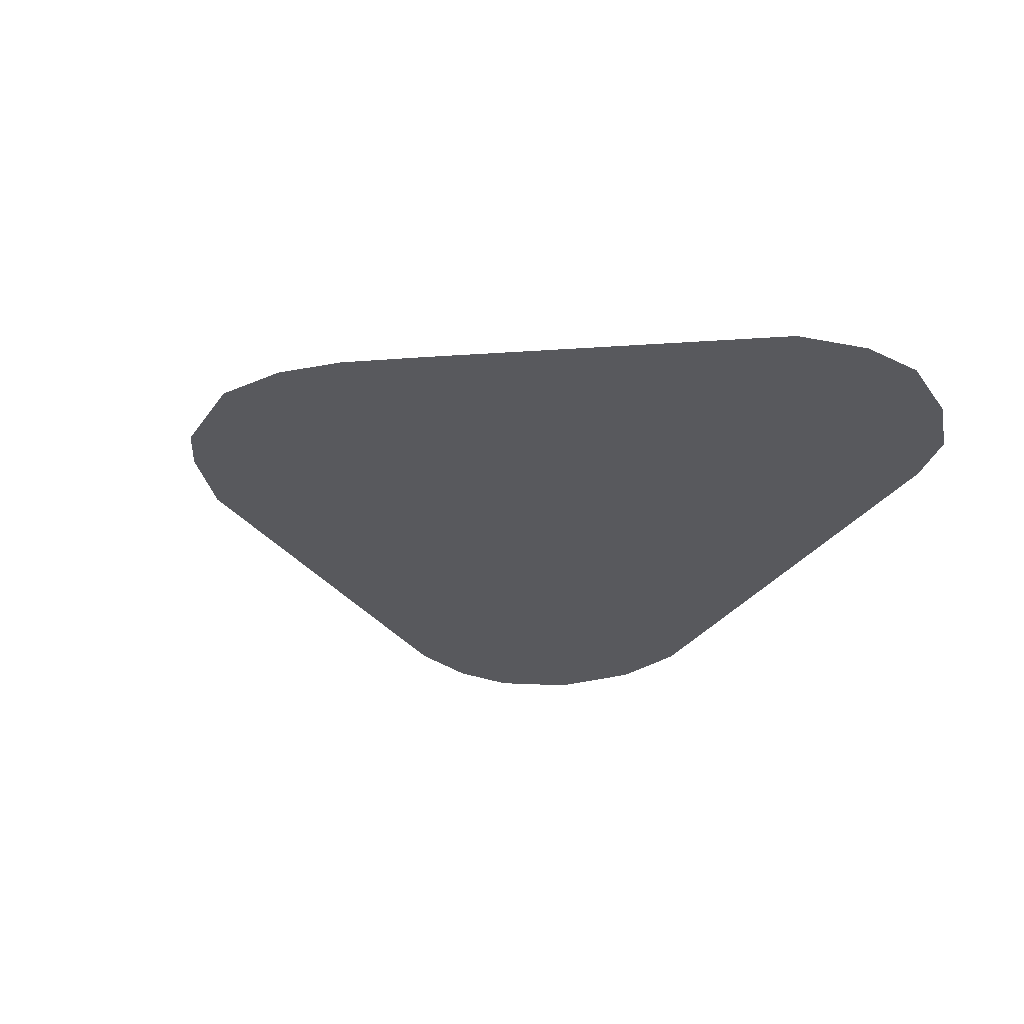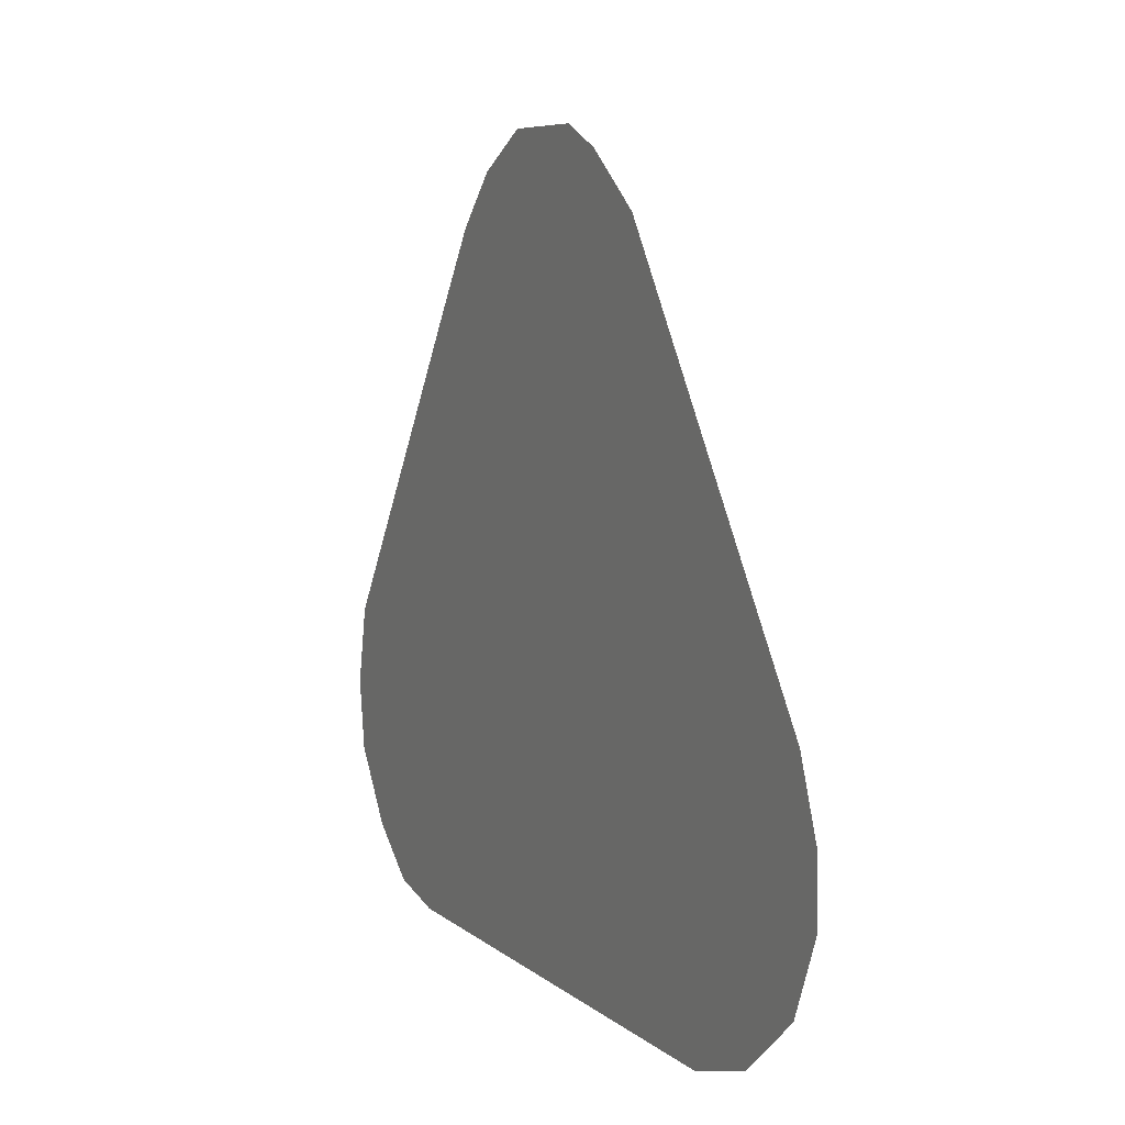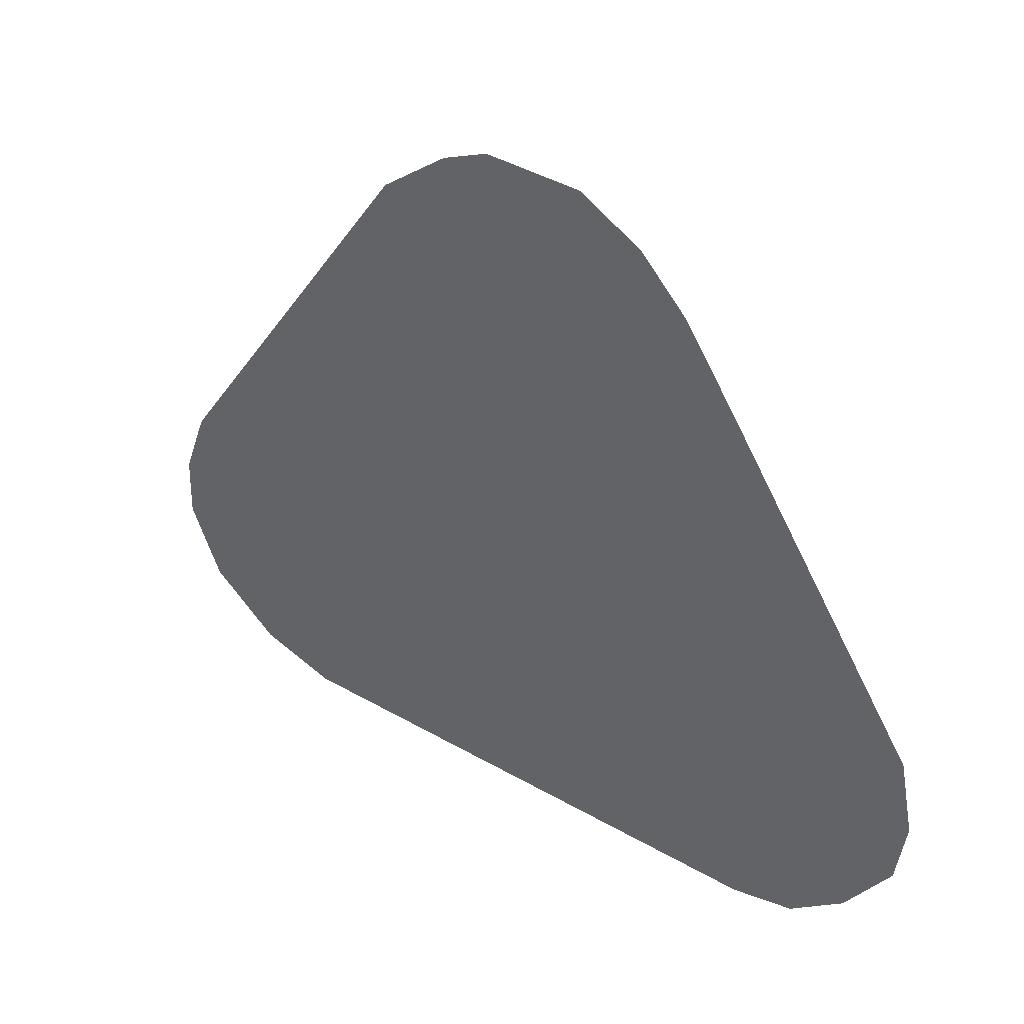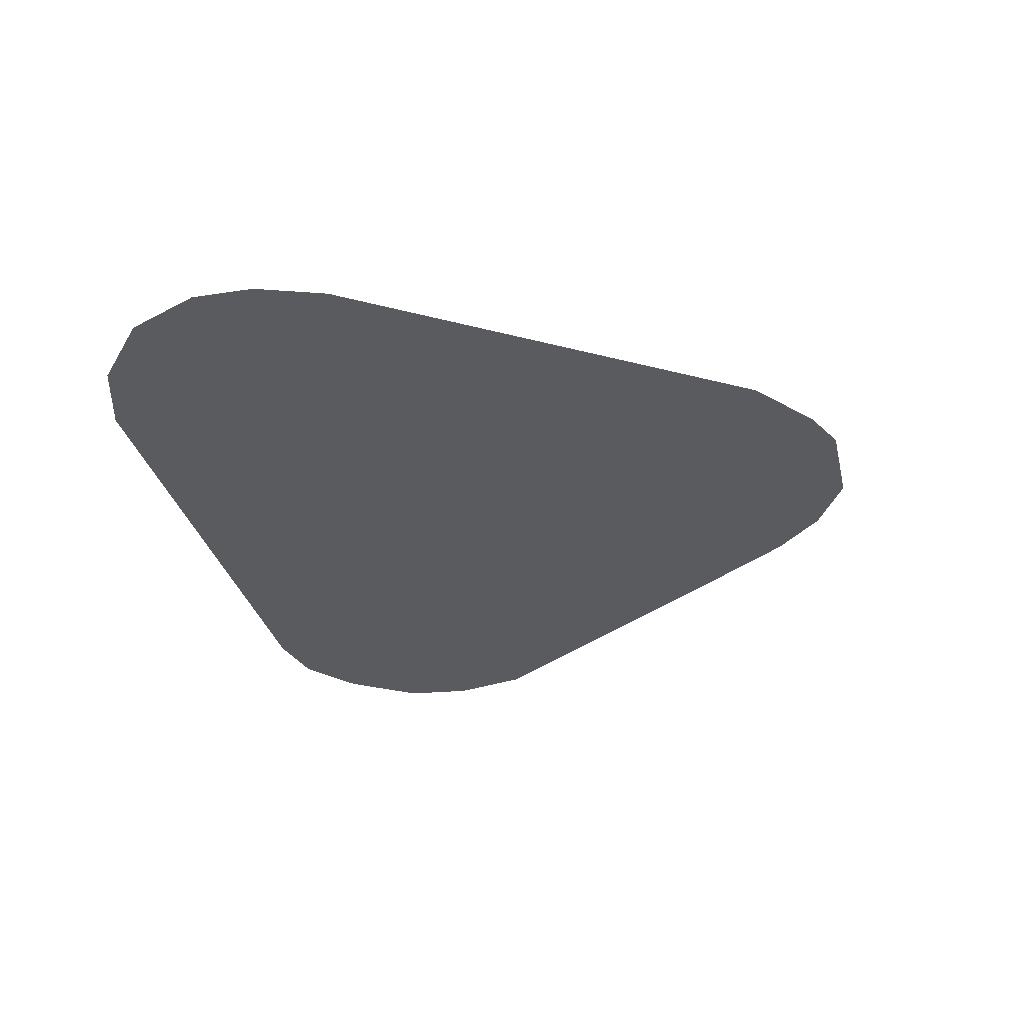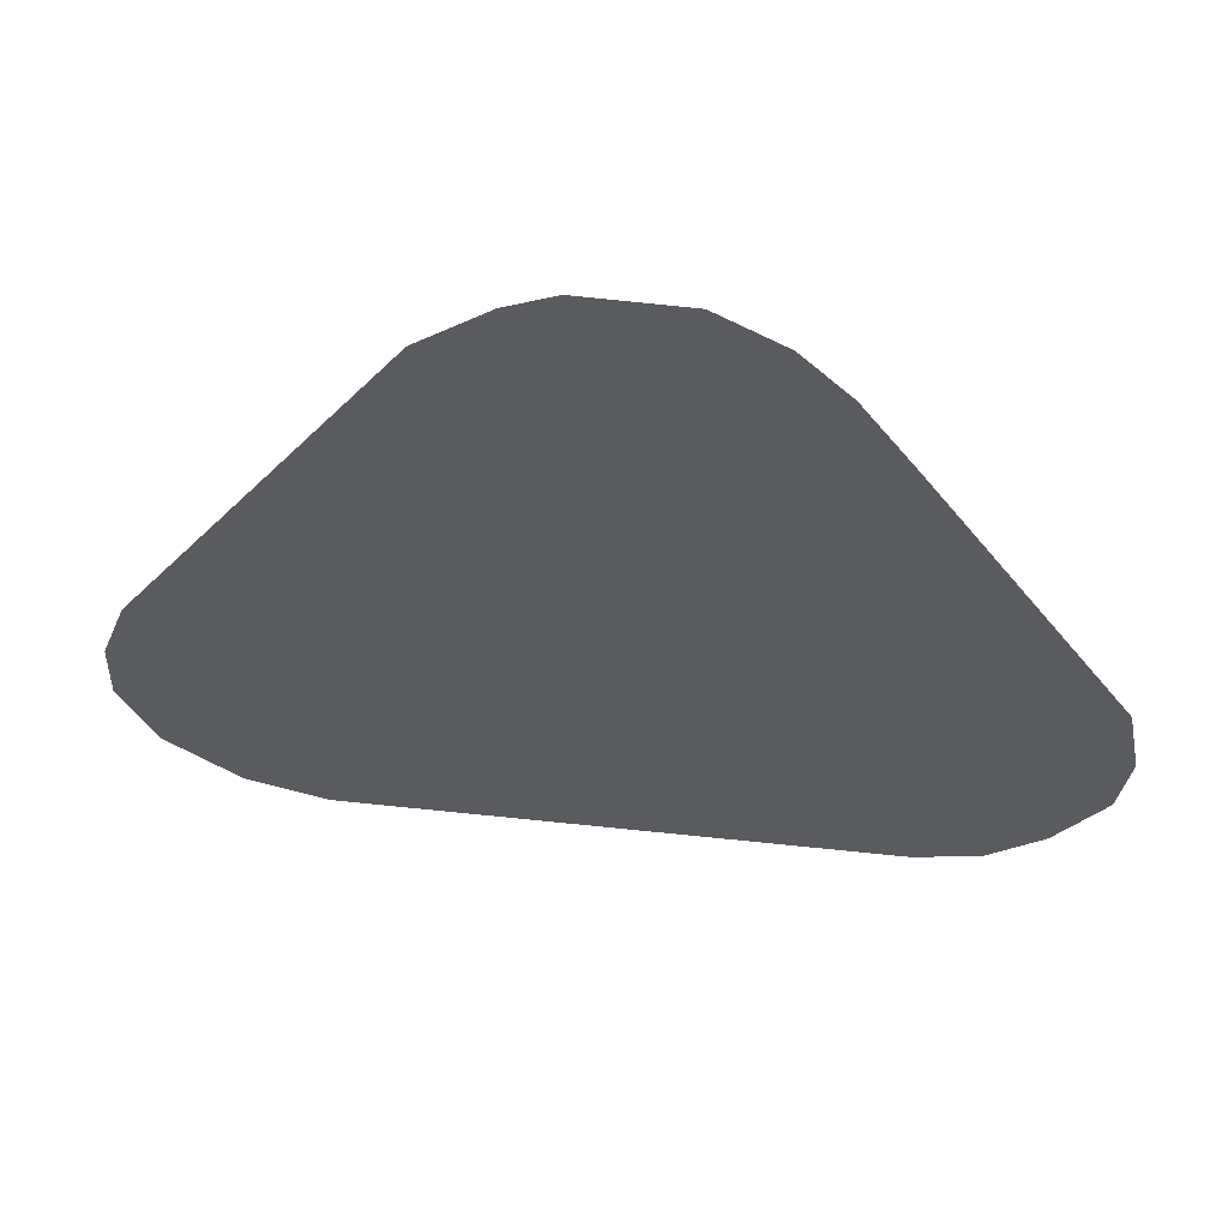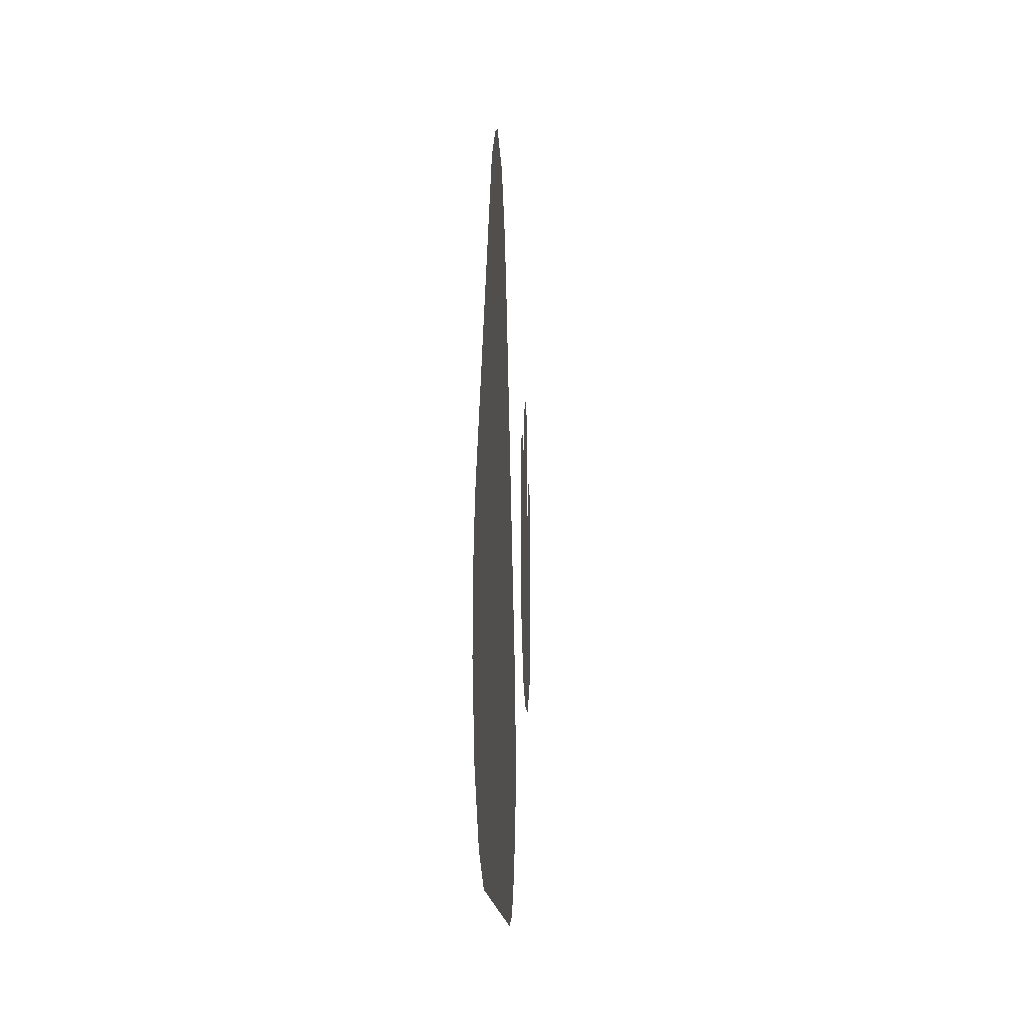
<metadata>
{"format":"obj","ext":"obj","renderer":"f3d","projection":"perspective","resolution":1024,"background":"white","views":[{"elev":-30.0,"azim":-117.4,"up":"+Z"},{"elev":8.1,"azim":63.5,"up":"+Y"},{"elev":39.6,"azim":-144.5,"up":"+Y"},{"elev":-32.5,"azim":104.1,"up":"+Z"},{"elev":56.8,"azim":-173.6,"up":"+Y"},{"elev":-13.2,"azim":92.2,"up":"+Y"}]}
</metadata>
<code>
g AngarSign1
v -0.003618 -0.003522 0.000164
v 0.003519 -0.003526 0.000164
v -0.004129 -0.00311 0.000164
v -0.004447 -0.002597 0.000164
v -0.004334 -0.001859 0.000164
v -0.002004 0.001701 0.000164
v -0.001268 0.00282 0.000164
v 0.004106 -0.00321 0.000164
v 0.004431 -0.002538 0.000164
v 0.004387 -0.001847 0.000164
v 0.001674 0.0022 0.000164
v 0.001297 0.00277 0.000164
v 0.000827 0.003339 0.000164
v -0.000949 0.003234 0.000164
v 0.0002471 0.003599 0.000164
v -0.0004399 0.003588 0.000164
v -0.001779 0.0006035 -0.000164
v -0.001978 0.000143 -0.000164
v -0.001266 0.0006622 -0.000164
v -0.0009798 0.0004719 -0.000164
v -0.0008247 0.0001245 -0.000164
v -0.001977 -0.001139 -0.000164
v -0.001526 -0.00191 -0.000164
v -0.00075 -0.002373 -0.000164
v 7.264e-05 -0.002422 -0.000164
v 0.0008185 -0.002225 -0.000164
v 0.00143 -0.001587 -0.000164
v 0.001606 -0.000919 -0.000164
v 0.001609 2.393e-05 -0.000164
v 0.0003863 0.0001343 -0.000164
v 0.0004264 0.0006906 -0.000164
v 0.0006441 0.0006152 -0.000164
v 0.001479 0.000507 -0.000164
v 0.001068 0.0007162 -0.000164
v -0.0008128 0.0008152 -0.000164
v 0.0003852 0.001113 -0.000164
v 0.000142 0.001376 -0.000164
v -0.0002516 0.001473 -0.000164
v -0.0006841 0.001294 -0.000164
v 0.001462 0.004258 0.000164
v 0.001063 0.004564 0.000164
v 0.0007443 0.004226 0.000164
v 0.0004696 0.004827 0.000164
v 0.001454 0.003697 0.000164
v 0.001928 0.003899 0.000164
v 0.001862 0.003071 0.000164
v 0.005319 -0.00107 0.000164
v 0.005049 -0.001572 0.000164
v 0.005645 -0.00196 0.000164
v -0.0006505 0.004258 0.000164
v -0.0007977 0.0048 0.000164
v 0.005124 -0.002582 0.000164
v 0.005673 -0.002776 0.000164
v 0.005268 -0.003752 0.000164
v 0.00477 -0.003561 0.000164
v 0.004384 -0.004508 0.000164
v 0.003873 -0.00424 0.000164
v 0.00339 -0.004827 0.000164
v 0.003275 -0.004376 0.000164
v -0.003429 -0.004827 0.000164
v -0.003601 -0.004295 0.000164
v -0.004248 -0.004649 0.000164
v -0.001609 0.00433 0.000164
v -0.00122 0.003936 0.000164
v -0.004526 -0.003697 0.000164
v -0.004956 -0.004069 0.000164
v -0.005553 -0.003167 0.000164
v -0.005042 -0.002827 0.000164
v -0.005673 -0.002293 0.000164
v -0.005042 -0.00193 0.000164
v -0.005477 -0.001305 0.000164
v -0.004444 -0.000897 0.000164
v -0.002871 0.002697 0.000164
v -0.001649 0.003496 0.000164
v -0.002214 0.003684 0.000164
v -0.002004 0.001701 0.000164
v -0.001268 0.00282 0.000164
v -0.001649 0.003496 0.000164
v -0.000949 0.003234 0.000164
v -0.004444 -0.000897 0.000164
v -0.00122 0.003936 0.000164
v -0.004334 -0.001859 0.000164
v -0.0004399 0.003588 0.000164
v -0.005042 -0.00193 0.000164
v -0.0006505 0.004258 0.000164
v -0.004447 -0.002597 0.000164
v 0.0002471 0.003599 0.000164
v -0.005042 -0.002827 0.000164
v 0.0007443 0.004226 0.000164
v -0.004129 -0.00311 0.000164
v 0.000827 0.003339 0.000164
v -0.004526 -0.003697 0.000164
v 0.001454 0.003697 0.000164
v 0.001297 0.00277 0.000164
v 0.001862 0.003071 0.000164
v 0.001674 0.0022 0.000164
v 0.005049 -0.001572 0.000164
v 0.004387 -0.001847 0.000164
v 0.005124 -0.002582 0.000164
v 0.004431 -0.002538 0.000164
v 0.00477 -0.003561 0.000164
v 0.004106 -0.00321 0.000164
v 0.003873 -0.00424 0.000164
v 0.003519 -0.003526 0.000164
v 0.003275 -0.004376 0.000164
v -0.003618 -0.003522 0.000164
v -0.003601 -0.004295 0.000164
g AngarSign1_0
f 3 2 1
f 4 2 3
f 5 2 4
f 6 2 5
f 7 2 6
f 7 8 2
f 7 9 8
f 7 10 9
f 7 11 10
f 7 12 11
f 7 13 12
f 14 13 7
f 14 15 13
f 16 15 14
f 19 18 17
f 20 18 19
f 21 18 20
f 21 22 18
f 21 23 22
f 21 24 23
f 21 25 24
f 21 26 25
f 21 27 26
f 21 28 27
f 21 29 28
f 30 29 21
f 30 21 31
f 32 29 30
f 32 33 29
f 32 34 33
f 31 21 35
f 31 35 36
f 36 35 37
f 37 35 38
f 38 35 39
f 42 41 40
f 42 43 41
f 42 40 44
f 44 40 45
f 44 45 46
f 47 46 45
f 47 48 46
f 49 48 47
f 50 43 42
f 50 51 43
f 49 52 48
f 53 52 49
f 54 52 53
f 54 55 52
f 56 55 54
f 56 57 55
f 58 57 56
f 58 59 57
f 60 59 58
f 60 61 59
f 62 61 60
f 50 63 51
f 64 63 50
f 62 65 61
f 66 65 62
f 67 65 66
f 67 68 65
f 69 68 67
f 69 70 68
f 71 70 69
f 71 72 70
f 73 72 71
f 64 74 63
f 73 74 72
f 63 74 75
f 75 74 73
f 78 77 76
f 78 79 77
f 78 76 80
f 81 79 78
f 80 76 82
f 81 83 79
f 80 82 84
f 81 85 83
f 84 82 86
f 83 85 87
f 84 86 88
f 87 85 89
f 88 86 90
f 87 89 91
f 88 90 92
f 91 89 93
f 91 93 94
f 95 94 93
f 95 96 94
f 97 96 95
f 97 98 96
f 99 98 97
f 99 100 98
f 101 100 99
f 101 102 100
f 103 102 101
f 103 104 102
f 105 104 103
f 105 106 104
f 107 106 105
f 92 106 107
f 92 90 106

</code>
